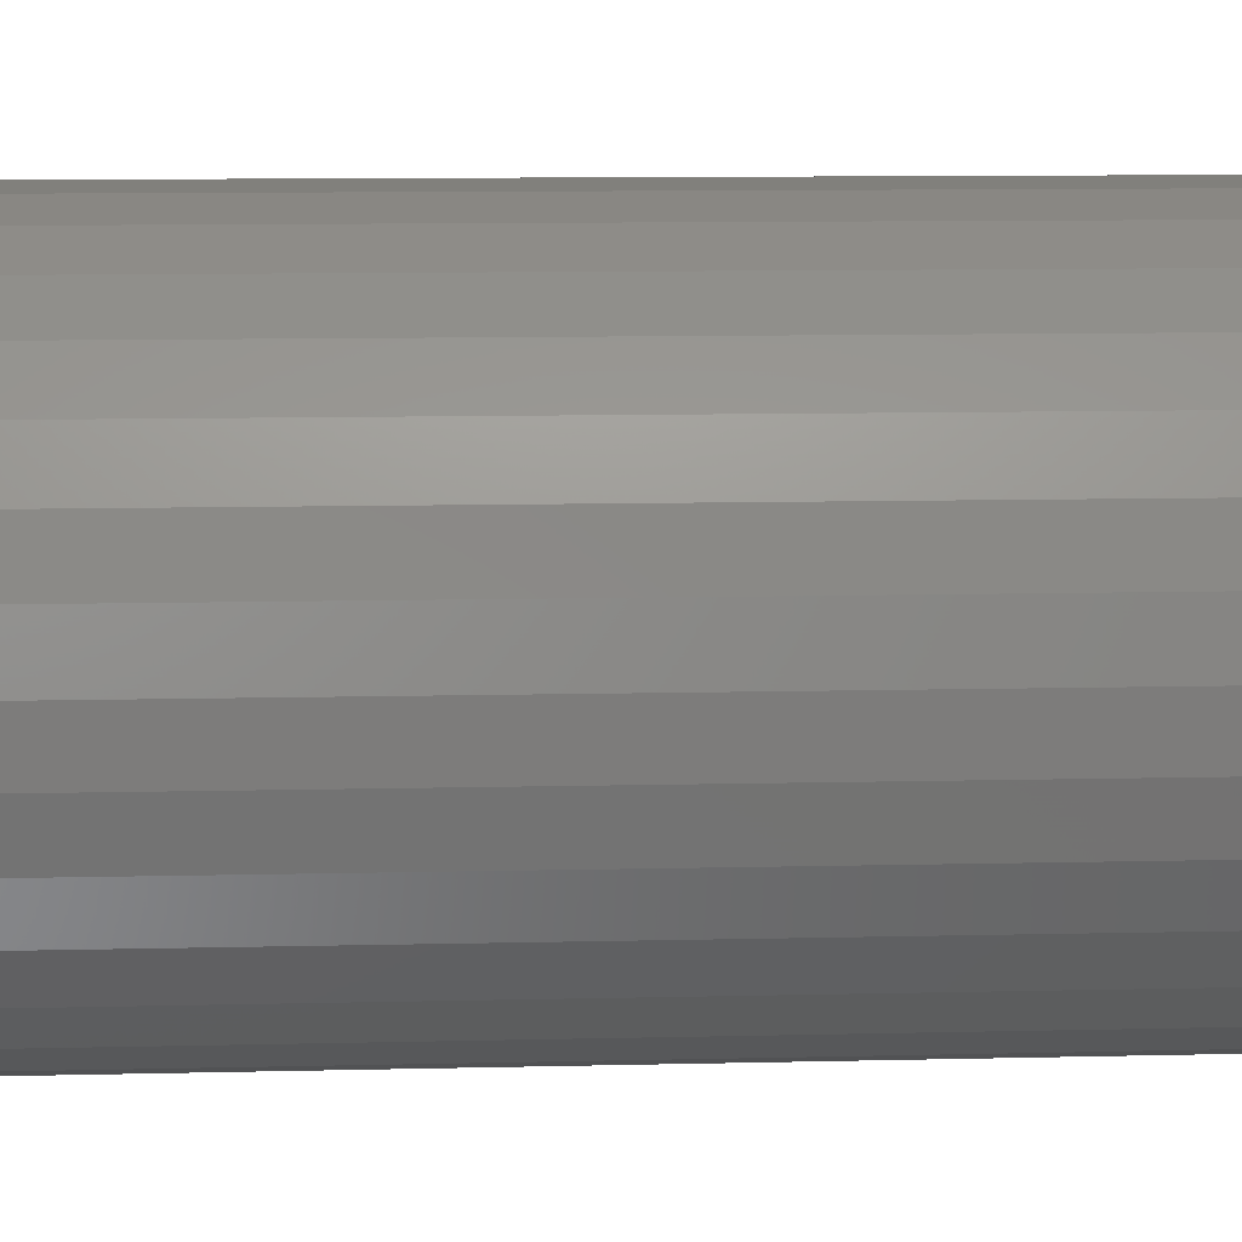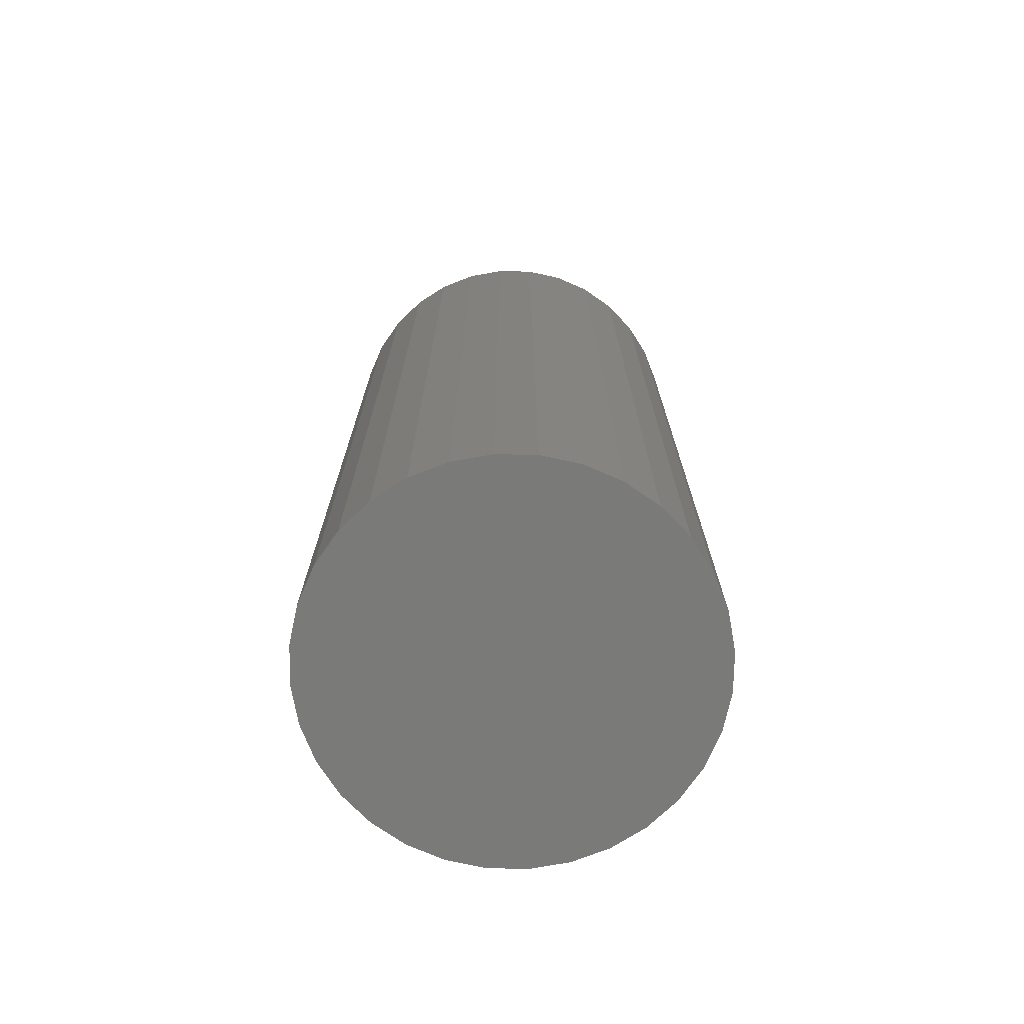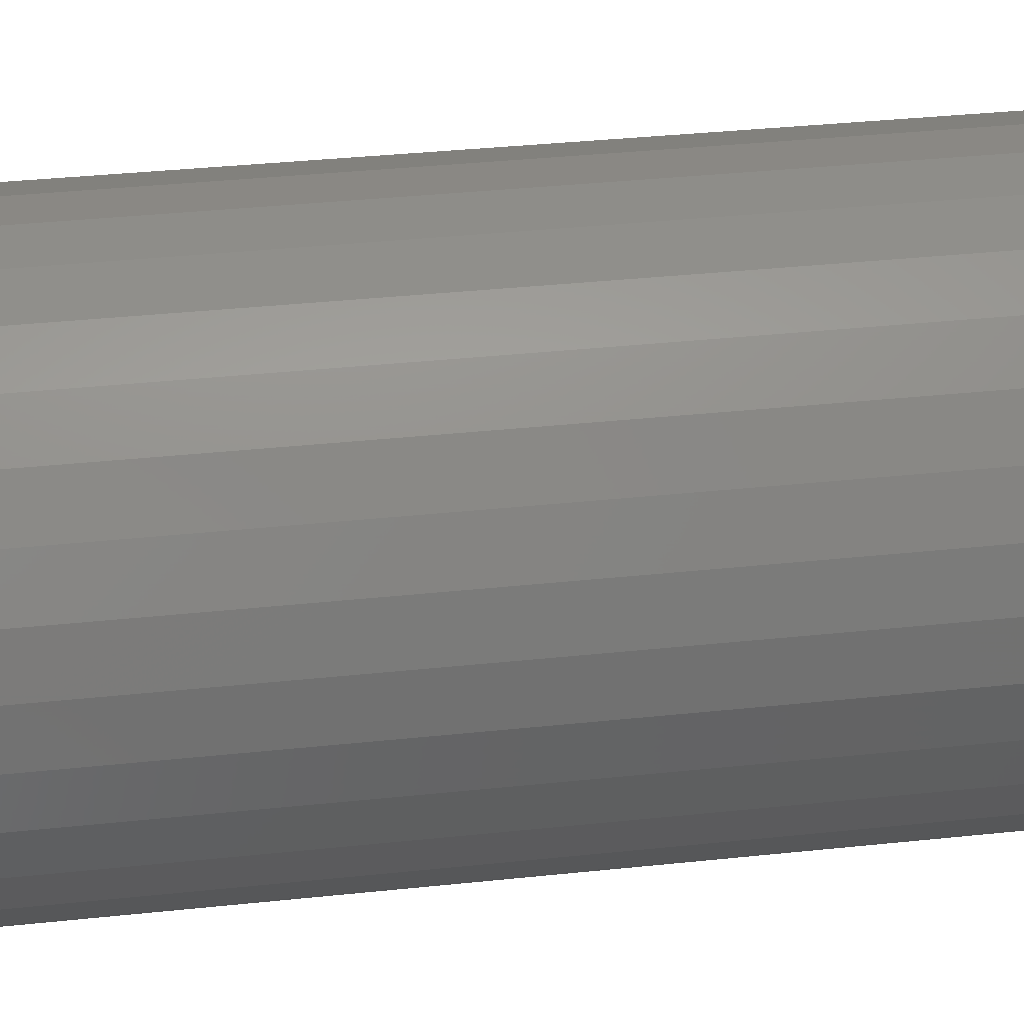
<metadata>
{"format":"stl","ext":"stl","renderer":"f3d","projection":"perspective","resolution":1024,"background":"white","views":[{"elev":8.5,"azim":-94.3,"up":"+Z"},{"elev":-72.8,"azim":38.3,"up":"+Y"},{"elev":32.8,"azim":-98.6,"up":"+Z"}]}
</metadata>
<code>
# stl→obj: 320 verts, 636 faces
v 0.3789 0 0.2528
v 0.3913 0 0.2516
v 0.3666 0 0.2516
v 0.3547 0 0.248
v 0.4032 0 0.248
v 0.3438 0 0.2421
v 0.4141 0 0.2421
v 0.3342 0 0.2342
v 0.4237 0 0.2342
v 0.3263 0 0.2247
v 0.4316 0 0.2247
v 0.4237 0 0.1447
v 0.3342 0 0.1447
v 0.4316 0 0.1543
v 0.3438 0 0.1368
v 0.4141 0 0.1368
v 0.3547 0 0.131
v 0.4032 0 0.131
v 0.3666 0 0.1274
v 0.3913 0 0.1274
v 0.3789 0 0.1262
v 0.3263 0 0.1543
v 0.3204 0 0.1652
v 0.4374 0 0.1652
v 0.3168 0 0.1771
v 0.4411 0 0.1771
v 0.3156 0 0.1895
v 0.4423 0 0.1895
v 0.3168 0 0.2018
v 0.4411 0 0.2018
v 0.3204 0 0.2137
v 0.4374 0 0.2137
v 0.4579 -0.01562 0.1895
v 0.4579 -0.375 0.1895
v 0.4564 -0.01562 0.1741
v 0.4564 -0.375 0.1741
v 0.4519 -0.01562 0.1593
v 0.4519 -0.375 0.1593
v 0.4446 -0.01562 0.1456
v 0.4446 -0.375 0.1456
v 0.4348 -0.01562 0.1336
v 0.4348 -0.375 0.1336
v 0.4228 -0.01562 0.1238
v 0.4228 -0.375 0.1238
v 0.4092 -0.01562 0.1165
v 0.4092 -0.375 0.1165
v 0.3943 -0.01562 0.112
v 0.3943 -0.375 0.112
v 0.3789 -0.01562 0.1105
v 0.3789 -0.375 0.1105
v 0.3635 -0.01562 0.112
v 0.3635 -0.375 0.112
v 0.3487 -0.01562 0.1165
v 0.3487 -0.375 0.1165
v 0.3351 -0.01562 0.1238
v 0.3351 -0.375 0.1238
v 0.3231 -0.01562 0.1336
v 0.3231 -0.375 0.1336
v 0.3133 -0.01562 0.1456
v 0.3133 -0.375 0.1456
v 0.306 -0.01562 0.1593
v 0.306 -0.375 0.1593
v 0.3015 -0.01562 0.1741
v 0.3015 -0.375 0.1741
v 0.3 -0.01562 0.1895
v 0.3 -0.375 0.1895
v 0.3015 -0.01562 0.2049
v 0.3015 -0.375 0.2049
v 0.306 -0.01562 0.2197
v 0.306 -0.375 0.2197
v 0.3133 -0.01562 0.2333
v 0.3133 -0.375 0.2333
v 0.3231 -0.01562 0.2453
v 0.3231 -0.375 0.2453
v 0.3351 -0.01562 0.2551
v 0.3351 -0.375 0.2551
v 0.3487 -0.01562 0.2624
v 0.3487 -0.375 0.2624
v 0.3635 -0.01562 0.2669
v 0.3635 -0.375 0.2669
v 0.3789 -0.01562 0.2684
v 0.3789 -0.375 0.2684
v 0.3943 -0.01562 0.2669
v 0.3943 -0.375 0.2669
v 0.4092 -0.01562 0.2624
v 0.4092 -0.375 0.2624
v 0.4228 -0.01562 0.2551
v 0.4228 -0.375 0.2551
v 0.4348 -0.01562 0.2453
v 0.4348 -0.375 0.2453
v 0.4446 -0.01562 0.2333
v 0.4446 -0.375 0.2333
v 0.4519 -0.01562 0.2197
v 0.4519 -0.375 0.2197
v 0.4564 -0.01562 0.2049
v 0.4564 -0.375 0.2049
v 0.4576 -0.01258 0.1895
v 0.4561 -0.01258 0.1741
v 0.4567 -0.009646 0.1895
v 0.4552 -0.009646 0.1743
v 0.4553 -0.006944 0.1895
v 0.4538 -0.006944 0.1746
v 0.4533 -0.004576 0.1895
v 0.4519 -0.004576 0.175
v 0.451 -0.002633 0.1895
v 0.4496 -0.002633 0.1754
v 0.4482 -0.001189 0.1895
v 0.4469 -0.001189 0.176
v 0.4453 -0.0003002 0.1895
v 0.444 -0.0003002 0.1765
v 0.3018 -0.01258 0.1741
v 0.3003 -0.01258 0.1895
v 0.3027 -0.009646 0.1743
v 0.3012 -0.009646 0.1895
v 0.3041 -0.006944 0.1746
v 0.3026 -0.006944 0.1895
v 0.306 -0.004576 0.175
v 0.3046 -0.004576 0.1895
v 0.3083 -0.002633 0.1754
v 0.3069 -0.002633 0.1895
v 0.311 -0.001189 0.176
v 0.3096 -0.001189 0.1895
v 0.3139 -0.0003002 0.1765
v 0.3126 -0.0003002 0.1895
v 0.3063 -0.01258 0.1594
v 0.3071 -0.009646 0.1597
v 0.3084 -0.006944 0.1603
v 0.3102 -0.004576 0.161
v 0.3124 -0.002633 0.1619
v 0.3149 -0.001189 0.163
v 0.3176 -0.0003002 0.1641
v 0.3136 -0.01258 0.1458
v 0.3143 -0.009646 0.1463
v 0.3155 -0.006944 0.1471
v 0.3171 -0.004576 0.1482
v 0.3191 -0.002633 0.1495
v 0.3213 -0.001189 0.151
v 0.3238 -0.0003002 0.1526
v 0.3233 -0.01258 0.1339
v 0.324 -0.009646 0.1345
v 0.325 -0.006944 0.1355
v 0.3264 -0.004576 0.1369
v 0.328 -0.002633 0.1386
v 0.3299 -0.001189 0.1405
v 0.332 -0.0003002 0.1425
v 0.3353 -0.01258 0.1241
v 0.3357 -0.009646 0.1248
v 0.3365 -0.006944 0.126
v 0.3376 -0.004576 0.1276
v 0.3389 -0.002633 0.1296
v 0.3404 -0.001189 0.1319
v 0.3421 -0.0003002 0.1343
v 0.3489 -0.01258 0.1168
v 0.3492 -0.009646 0.1176
v 0.3497 -0.006944 0.119
v 0.3505 -0.004576 0.1208
v 0.3514 -0.002633 0.123
v 0.3524 -0.001189 0.1254
v 0.3535 -0.0003002 0.1282
v 0.3636 -0.01258 0.1123
v 0.3638 -0.009646 0.1132
v 0.3641 -0.006944 0.1146
v 0.3644 -0.004576 0.1165
v 0.3649 -0.002633 0.1189
v 0.3654 -0.001189 0.1215
v 0.366 -0.0003002 0.1244
v 0.3789 -0.01258 0.1108
v 0.3789 -0.009646 0.1117
v 0.3789 -0.006944 0.1132
v 0.3789 -0.004576 0.1151
v 0.3789 -0.002633 0.1175
v 0.3789 -0.001189 0.1202
v 0.3789 -0.0003002 0.1231
v 0.3943 -0.01258 0.1123
v 0.3941 -0.009646 0.1132
v 0.3938 -0.006944 0.1146
v 0.3935 -0.004576 0.1165
v 0.393 -0.002633 0.1189
v 0.3925 -0.001189 0.1215
v 0.3919 -0.0003002 0.1244
v 0.409 -0.01258 0.1168
v 0.4087 -0.009646 0.1176
v 0.4082 -0.006944 0.119
v 0.4074 -0.004576 0.1208
v 0.4065 -0.002633 0.123
v 0.4055 -0.001189 0.1254
v 0.4043 -0.0003002 0.1282
v 0.4226 -0.01258 0.1241
v 0.4221 -0.009646 0.1248
v 0.4213 -0.006944 0.126
v 0.4203 -0.004576 0.1276
v 0.419 -0.002633 0.1296
v 0.4174 -0.001189 0.1319
v 0.4158 -0.0003002 0.1343
v 0.4346 -0.01258 0.1339
v 0.4339 -0.009646 0.1345
v 0.4329 -0.006944 0.1355
v 0.4315 -0.004576 0.1369
v 0.4299 -0.002633 0.1386
v 0.428 -0.001189 0.1405
v 0.4259 -0.0003002 0.1425
v 0.4443 -0.01258 0.1458
v 0.4436 -0.009646 0.1463
v 0.4424 -0.006944 0.1471
v 0.4408 -0.004576 0.1482
v 0.4388 -0.002633 0.1495
v 0.4366 -0.001189 0.151
v 0.4341 -0.0003002 0.1526
v 0.4516 -0.01258 0.1594
v 0.4508 -0.009646 0.1597
v 0.4495 -0.006944 0.1603
v 0.4477 -0.004576 0.161
v 0.4455 -0.002633 0.1619
v 0.443 -0.001189 0.163
v 0.4403 -0.0003002 0.1641
v 0.3018 -0.01258 0.2048
v 0.3027 -0.009646 0.2046
v 0.3041 -0.006944 0.2044
v 0.306 -0.004576 0.204
v 0.3083 -0.002633 0.2035
v 0.311 -0.001189 0.203
v 0.3139 -0.0003002 0.2024
v 0.4561 -0.01258 0.2048
v 0.4552 -0.009646 0.2046
v 0.4538 -0.006944 0.2044
v 0.4519 -0.004576 0.204
v 0.4496 -0.002633 0.2035
v 0.4469 -0.001189 0.203
v 0.444 -0.0003002 0.2024
v 0.4516 -0.01258 0.2196
v 0.4508 -0.009646 0.2192
v 0.4495 -0.006944 0.2187
v 0.4477 -0.004576 0.2179
v 0.4455 -0.002633 0.217
v 0.443 -0.001189 0.216
v 0.4403 -0.0003002 0.2149
v 0.4443 -0.01258 0.2332
v 0.4436 -0.009646 0.2327
v 0.4424 -0.006944 0.2319
v 0.4408 -0.004576 0.2308
v 0.4388 -0.002633 0.2295
v 0.4366 -0.001189 0.228
v 0.4341 -0.0003002 0.2263
v 0.4346 -0.01258 0.2451
v 0.4339 -0.009646 0.2445
v 0.4329 -0.006944 0.2434
v 0.4315 -0.004576 0.2421
v 0.4299 -0.002633 0.2404
v 0.428 -0.001189 0.2385
v 0.4259 -0.0003002 0.2364
v 0.4226 -0.01258 0.2549
v 0.4221 -0.009646 0.2541
v 0.4213 -0.006944 0.2529
v 0.4203 -0.004576 0.2513
v 0.419 -0.002633 0.2493
v 0.4174 -0.001189 0.2471
v 0.4158 -0.0003002 0.2447
v 0.409 -0.01258 0.2621
v 0.4087 -0.009646 0.2613
v 0.4082 -0.006944 0.26
v 0.4074 -0.004576 0.2582
v 0.4065 -0.002633 0.256
v 0.4055 -0.001189 0.2535
v 0.4043 -0.0003002 0.2508
v 0.3943 -0.01258 0.2666
v 0.3941 -0.009646 0.2657
v 0.3938 -0.006944 0.2643
v 0.3935 -0.004576 0.2624
v 0.393 -0.002633 0.2601
v 0.3925 -0.001189 0.2574
v 0.3919 -0.0003002 0.2546
v 0.3789 -0.01258 0.2681
v 0.3789 -0.009646 0.2672
v 0.3789 -0.006944 0.2658
v 0.3789 -0.004576 0.2638
v 0.3789 -0.002633 0.2615
v 0.3789 -0.001189 0.2588
v 0.3789 -0.0003002 0.2558
v 0.3636 -0.01258 0.2666
v 0.3638 -0.009646 0.2657
v 0.3641 -0.006944 0.2643
v 0.3644 -0.004576 0.2624
v 0.3649 -0.002633 0.2601
v 0.3654 -0.001189 0.2574
v 0.366 -0.0003002 0.2546
v 0.3489 -0.01258 0.2621
v 0.3492 -0.009646 0.2613
v 0.3497 -0.006944 0.26
v 0.3505 -0.004576 0.2582
v 0.3514 -0.002633 0.256
v 0.3524 -0.001189 0.2535
v 0.3535 -0.0003002 0.2508
v 0.3353 -0.01258 0.2549
v 0.3357 -0.009646 0.2541
v 0.3365 -0.006944 0.2529
v 0.3376 -0.004576 0.2513
v 0.3389 -0.002633 0.2493
v 0.3404 -0.001189 0.2471
v 0.3421 -0.0003002 0.2447
v 0.3233 -0.01258 0.2451
v 0.324 -0.009646 0.2445
v 0.325 -0.006944 0.2434
v 0.3264 -0.004576 0.2421
v 0.328 -0.002633 0.2404
v 0.3299 -0.001189 0.2385
v 0.332 -0.0003002 0.2364
v 0.3136 -0.01258 0.2332
v 0.3143 -0.009646 0.2327
v 0.3155 -0.006944 0.2319
v 0.3171 -0.004576 0.2308
v 0.3191 -0.002633 0.2295
v 0.3213 -0.001189 0.228
v 0.3238 -0.0003002 0.2263
v 0.3063 -0.01258 0.2196
v 0.3071 -0.009646 0.2192
v 0.3084 -0.006944 0.2187
v 0.3102 -0.004576 0.2179
v 0.3124 -0.002633 0.217
v 0.3149 -0.001189 0.216
v 0.3176 -0.0003002 0.2149
f 1 2 3
f 4 3 2
f 5 4 2
f 6 4 5
f 7 6 5
f 8 6 7
f 9 8 7
f 10 8 9
f 11 10 9
f 12 13 14
f 15 13 12
f 16 15 12
f 17 15 16
f 18 17 16
f 19 17 18
f 20 19 18
f 21 19 20
f 13 22 14
f 14 22 23
f 14 23 24
f 24 23 25
f 24 25 26
f 26 25 27
f 26 27 28
f 28 27 29
f 28 29 30
f 30 29 31
f 30 31 32
f 32 31 10
f 32 10 11
f 33 34 35
f 35 34 36
f 35 36 37
f 37 36 38
f 37 38 39
f 39 38 40
f 39 40 41
f 41 40 42
f 41 42 43
f 43 42 44
f 43 44 45
f 45 44 46
f 45 46 47
f 47 46 48
f 47 48 49
f 49 48 50
f 49 50 51
f 51 50 52
f 51 52 53
f 53 52 54
f 53 54 55
f 55 54 56
f 55 56 57
f 57 56 58
f 57 58 59
f 59 58 60
f 59 60 61
f 61 60 62
f 61 62 63
f 63 62 64
f 63 64 65
f 65 64 66
f 65 66 67
f 67 66 68
f 67 68 69
f 69 68 70
f 69 70 71
f 71 70 72
f 71 72 73
f 73 72 74
f 73 74 75
f 75 74 76
f 75 76 77
f 77 76 78
f 77 78 79
f 79 78 80
f 79 80 81
f 81 80 82
f 81 82 83
f 83 82 84
f 83 84 85
f 85 84 86
f 85 86 87
f 87 86 88
f 87 88 89
f 89 88 90
f 89 90 91
f 91 90 92
f 91 92 93
f 93 92 94
f 93 94 95
f 95 94 96
f 95 96 33
f 33 96 34
f 33 35 97
f 97 35 98
f 97 98 99
f 99 98 100
f 99 100 101
f 101 100 102
f 101 102 103
f 103 102 104
f 103 104 105
f 105 104 106
f 105 106 107
f 107 106 108
f 107 108 109
f 109 108 110
f 109 110 28
f 28 110 26
f 63 65 111
f 111 65 112
f 111 112 113
f 113 112 114
f 113 114 115
f 115 114 116
f 115 116 117
f 117 116 118
f 117 118 119
f 119 118 120
f 119 120 121
f 121 120 122
f 121 122 123
f 123 122 124
f 123 124 25
f 25 124 27
f 61 63 125
f 125 63 111
f 125 111 126
f 126 111 113
f 126 113 127
f 127 113 115
f 127 115 128
f 128 115 117
f 128 117 129
f 129 117 119
f 129 119 130
f 130 119 121
f 130 121 131
f 131 121 123
f 131 123 23
f 23 123 25
f 59 61 132
f 132 61 125
f 132 125 133
f 133 125 126
f 133 126 134
f 134 126 127
f 134 127 135
f 135 127 128
f 135 128 136
f 136 128 129
f 136 129 137
f 137 129 130
f 137 130 138
f 138 130 131
f 138 131 22
f 22 131 23
f 57 59 139
f 139 59 132
f 139 132 140
f 140 132 133
f 140 133 141
f 141 133 134
f 141 134 142
f 142 134 135
f 142 135 143
f 143 135 136
f 143 136 144
f 144 136 137
f 144 137 145
f 145 137 138
f 145 138 13
f 13 138 22
f 55 57 146
f 146 57 139
f 146 139 147
f 147 139 140
f 147 140 148
f 148 140 141
f 148 141 149
f 149 141 142
f 149 142 150
f 150 142 143
f 150 143 151
f 151 143 144
f 151 144 152
f 152 144 145
f 152 145 15
f 15 145 13
f 53 55 153
f 153 55 146
f 153 146 154
f 154 146 147
f 154 147 155
f 155 147 148
f 155 148 156
f 156 148 149
f 156 149 157
f 157 149 150
f 157 150 158
f 158 150 151
f 158 151 159
f 159 151 152
f 159 152 17
f 17 152 15
f 51 53 160
f 160 53 153
f 160 153 161
f 161 153 154
f 161 154 162
f 162 154 155
f 162 155 163
f 163 155 156
f 163 156 164
f 164 156 157
f 164 157 165
f 165 157 158
f 165 158 166
f 166 158 159
f 166 159 19
f 19 159 17
f 49 51 167
f 167 51 160
f 167 160 168
f 168 160 161
f 168 161 169
f 169 161 162
f 169 162 170
f 170 162 163
f 170 163 171
f 171 163 164
f 171 164 172
f 172 164 165
f 172 165 173
f 173 165 166
f 173 166 21
f 21 166 19
f 47 49 174
f 174 49 167
f 174 167 175
f 175 167 168
f 175 168 176
f 176 168 169
f 176 169 177
f 177 169 170
f 177 170 178
f 178 170 171
f 178 171 179
f 179 171 172
f 179 172 180
f 180 172 173
f 180 173 20
f 20 173 21
f 45 47 181
f 181 47 174
f 181 174 182
f 182 174 175
f 182 175 183
f 183 175 176
f 183 176 184
f 184 176 177
f 184 177 185
f 185 177 178
f 185 178 186
f 186 178 179
f 186 179 187
f 187 179 180
f 187 180 18
f 18 180 20
f 43 45 188
f 188 45 181
f 188 181 189
f 189 181 182
f 189 182 190
f 190 182 183
f 190 183 191
f 191 183 184
f 191 184 192
f 192 184 185
f 192 185 193
f 193 185 186
f 193 186 194
f 194 186 187
f 194 187 16
f 16 187 18
f 41 43 195
f 195 43 188
f 195 188 196
f 196 188 189
f 196 189 197
f 197 189 190
f 197 190 198
f 198 190 191
f 198 191 199
f 199 191 192
f 199 192 200
f 200 192 193
f 200 193 201
f 201 193 194
f 201 194 12
f 12 194 16
f 39 41 202
f 202 41 195
f 202 195 203
f 203 195 196
f 203 196 204
f 204 196 197
f 204 197 205
f 205 197 198
f 205 198 206
f 206 198 199
f 206 199 207
f 207 199 200
f 207 200 208
f 208 200 201
f 208 201 14
f 14 201 12
f 37 39 209
f 209 39 202
f 209 202 210
f 210 202 203
f 210 203 211
f 211 203 204
f 211 204 212
f 212 204 205
f 212 205 213
f 213 205 206
f 213 206 214
f 214 206 207
f 214 207 215
f 215 207 208
f 215 208 24
f 24 208 14
f 35 37 98
f 98 37 209
f 98 209 100
f 100 209 210
f 100 210 102
f 102 210 211
f 102 211 104
f 104 211 212
f 104 212 106
f 106 212 213
f 106 213 108
f 108 213 214
f 108 214 110
f 110 214 215
f 110 215 26
f 26 215 24
f 65 67 112
f 112 67 216
f 112 216 114
f 114 216 217
f 114 217 116
f 116 217 218
f 116 218 118
f 118 218 219
f 118 219 120
f 120 219 220
f 120 220 122
f 122 220 221
f 122 221 124
f 124 221 222
f 124 222 27
f 27 222 29
f 95 33 223
f 223 33 97
f 223 97 224
f 224 97 99
f 224 99 225
f 225 99 101
f 225 101 226
f 226 101 103
f 226 103 227
f 227 103 105
f 227 105 228
f 228 105 107
f 228 107 229
f 229 107 109
f 229 109 30
f 30 109 28
f 93 95 230
f 230 95 223
f 230 223 231
f 231 223 224
f 231 224 232
f 232 224 225
f 232 225 233
f 233 225 226
f 233 226 234
f 234 226 227
f 234 227 235
f 235 227 228
f 235 228 236
f 236 228 229
f 236 229 32
f 32 229 30
f 91 93 237
f 237 93 230
f 237 230 238
f 238 230 231
f 238 231 239
f 239 231 232
f 239 232 240
f 240 232 233
f 240 233 241
f 241 233 234
f 241 234 242
f 242 234 235
f 242 235 243
f 243 235 236
f 243 236 11
f 11 236 32
f 89 91 244
f 244 91 237
f 244 237 245
f 245 237 238
f 245 238 246
f 246 238 239
f 246 239 247
f 247 239 240
f 247 240 248
f 248 240 241
f 248 241 249
f 249 241 242
f 249 242 250
f 250 242 243
f 250 243 9
f 9 243 11
f 87 89 251
f 251 89 244
f 251 244 252
f 252 244 245
f 252 245 253
f 253 245 246
f 253 246 254
f 254 246 247
f 254 247 255
f 255 247 248
f 255 248 256
f 256 248 249
f 256 249 257
f 257 249 250
f 257 250 7
f 7 250 9
f 85 87 258
f 258 87 251
f 258 251 259
f 259 251 252
f 259 252 260
f 260 252 253
f 260 253 261
f 261 253 254
f 261 254 262
f 262 254 255
f 262 255 263
f 263 255 256
f 263 256 264
f 264 256 257
f 264 257 5
f 5 257 7
f 83 85 265
f 265 85 258
f 265 258 266
f 266 258 259
f 266 259 267
f 267 259 260
f 267 260 268
f 268 260 261
f 268 261 269
f 269 261 262
f 269 262 270
f 270 262 263
f 270 263 271
f 271 263 264
f 271 264 2
f 2 264 5
f 81 83 272
f 272 83 265
f 272 265 273
f 273 265 266
f 273 266 274
f 274 266 267
f 274 267 275
f 275 267 268
f 275 268 276
f 276 268 269
f 276 269 277
f 277 269 270
f 277 270 278
f 278 270 271
f 278 271 1
f 1 271 2
f 79 81 279
f 279 81 272
f 279 272 280
f 280 272 273
f 280 273 281
f 281 273 274
f 281 274 282
f 282 274 275
f 282 275 283
f 283 275 276
f 283 276 284
f 284 276 277
f 284 277 285
f 285 277 278
f 285 278 3
f 3 278 1
f 77 79 286
f 286 79 279
f 286 279 287
f 287 279 280
f 287 280 288
f 288 280 281
f 288 281 289
f 289 281 282
f 289 282 290
f 290 282 283
f 290 283 291
f 291 283 284
f 291 284 292
f 292 284 285
f 292 285 4
f 4 285 3
f 75 77 293
f 293 77 286
f 293 286 294
f 294 286 287
f 294 287 295
f 295 287 288
f 295 288 296
f 296 288 289
f 296 289 297
f 297 289 290
f 297 290 298
f 298 290 291
f 298 291 299
f 299 291 292
f 299 292 6
f 6 292 4
f 73 75 300
f 300 75 293
f 300 293 301
f 301 293 294
f 301 294 302
f 302 294 295
f 302 295 303
f 303 295 296
f 303 296 304
f 304 296 297
f 304 297 305
f 305 297 298
f 305 298 306
f 306 298 299
f 306 299 8
f 8 299 6
f 71 73 307
f 307 73 300
f 307 300 308
f 308 300 301
f 308 301 309
f 309 301 302
f 309 302 310
f 310 302 303
f 310 303 311
f 311 303 304
f 311 304 312
f 312 304 305
f 312 305 313
f 313 305 306
f 313 306 10
f 10 306 8
f 69 71 314
f 314 71 307
f 314 307 315
f 315 307 308
f 315 308 316
f 316 308 309
f 316 309 317
f 317 309 310
f 317 310 318
f 318 310 311
f 318 311 319
f 319 311 312
f 319 312 320
f 320 312 313
f 320 313 31
f 31 313 10
f 67 69 216
f 216 69 314
f 216 314 217
f 217 314 315
f 217 315 218
f 218 315 316
f 218 316 219
f 219 316 317
f 219 317 220
f 220 317 318
f 220 318 221
f 221 318 319
f 221 319 222
f 222 319 320
f 222 320 29
f 29 320 31
f 80 84 82
f 84 80 78
f 84 78 86
f 86 78 76
f 86 76 88
f 88 76 74
f 88 74 90
f 42 56 44
f 44 56 54
f 44 54 46
f 46 54 52
f 46 52 48
f 48 52 50
f 90 74 92
f 92 74 72
f 92 72 94
f 94 72 70
f 94 70 96
f 96 70 68
f 96 68 34
f 34 68 66
f 34 66 36
f 36 66 64
f 36 64 38
f 38 64 62
f 38 62 40
f 40 62 60
f 40 60 42
f 42 60 58
f 42 58 56

</code>
